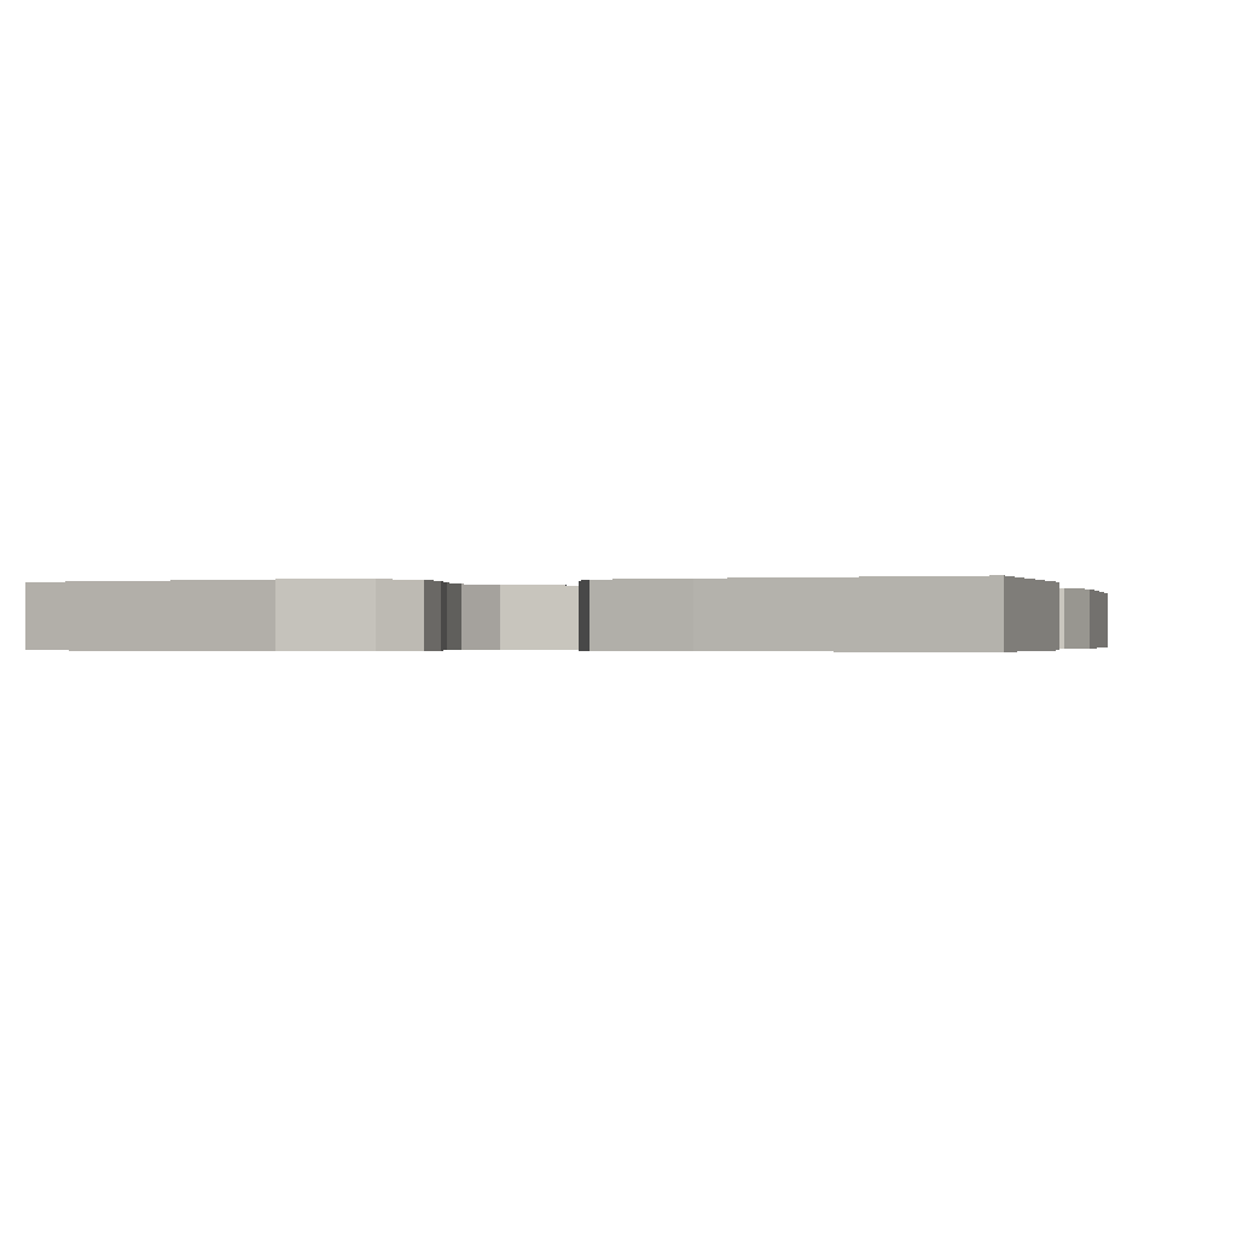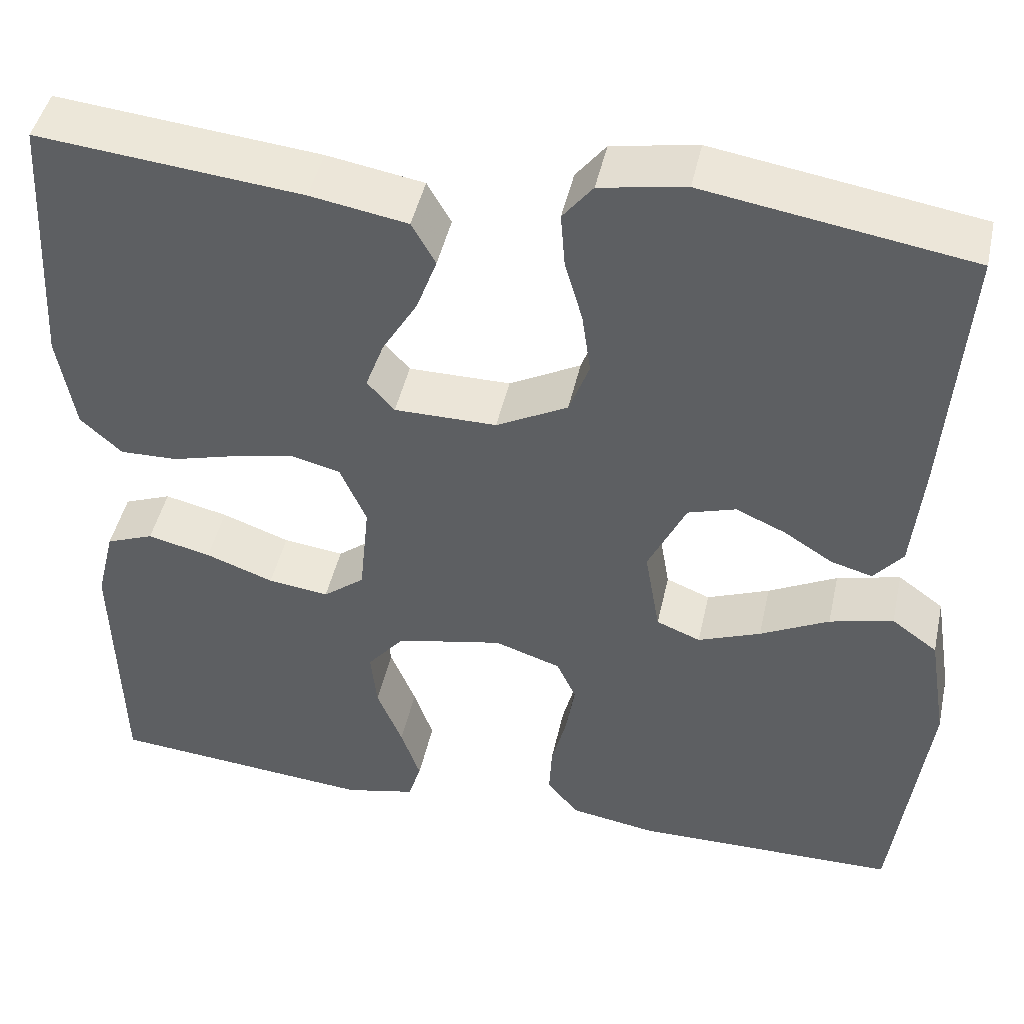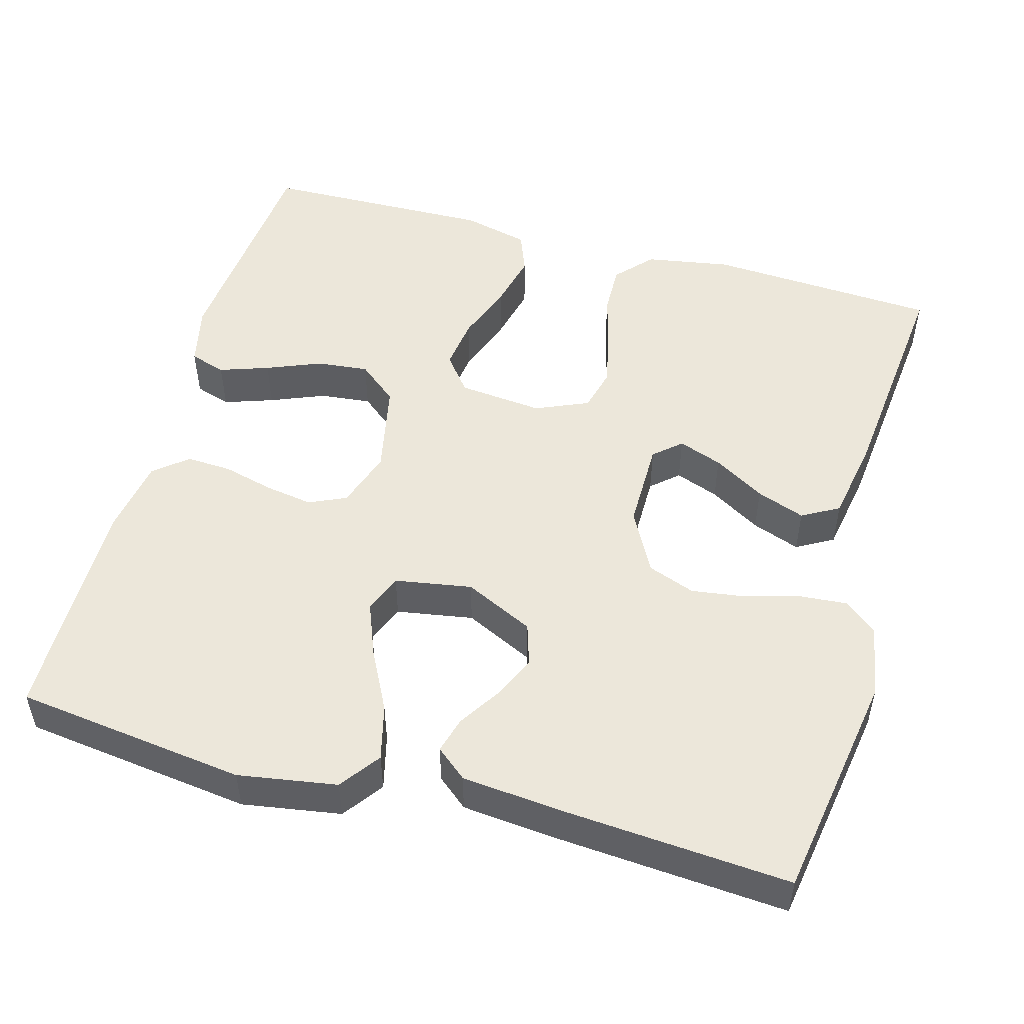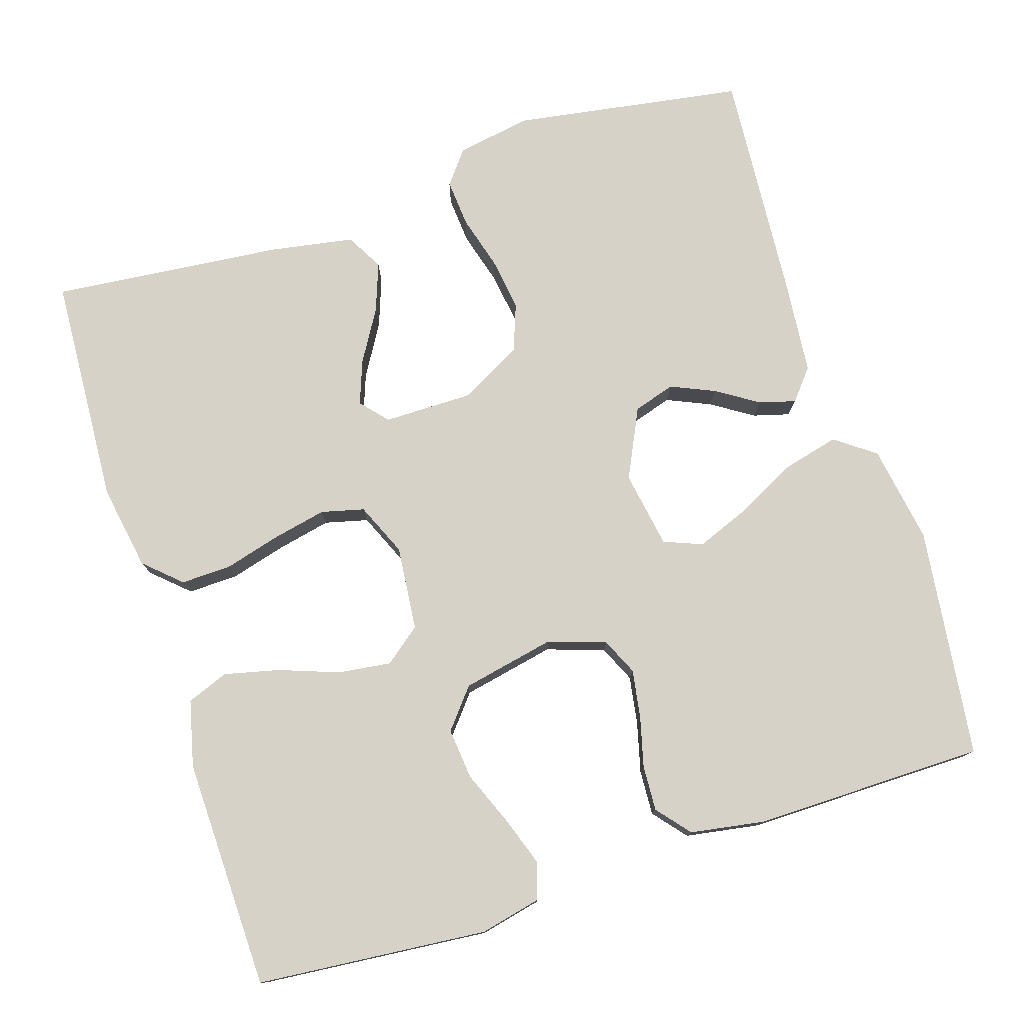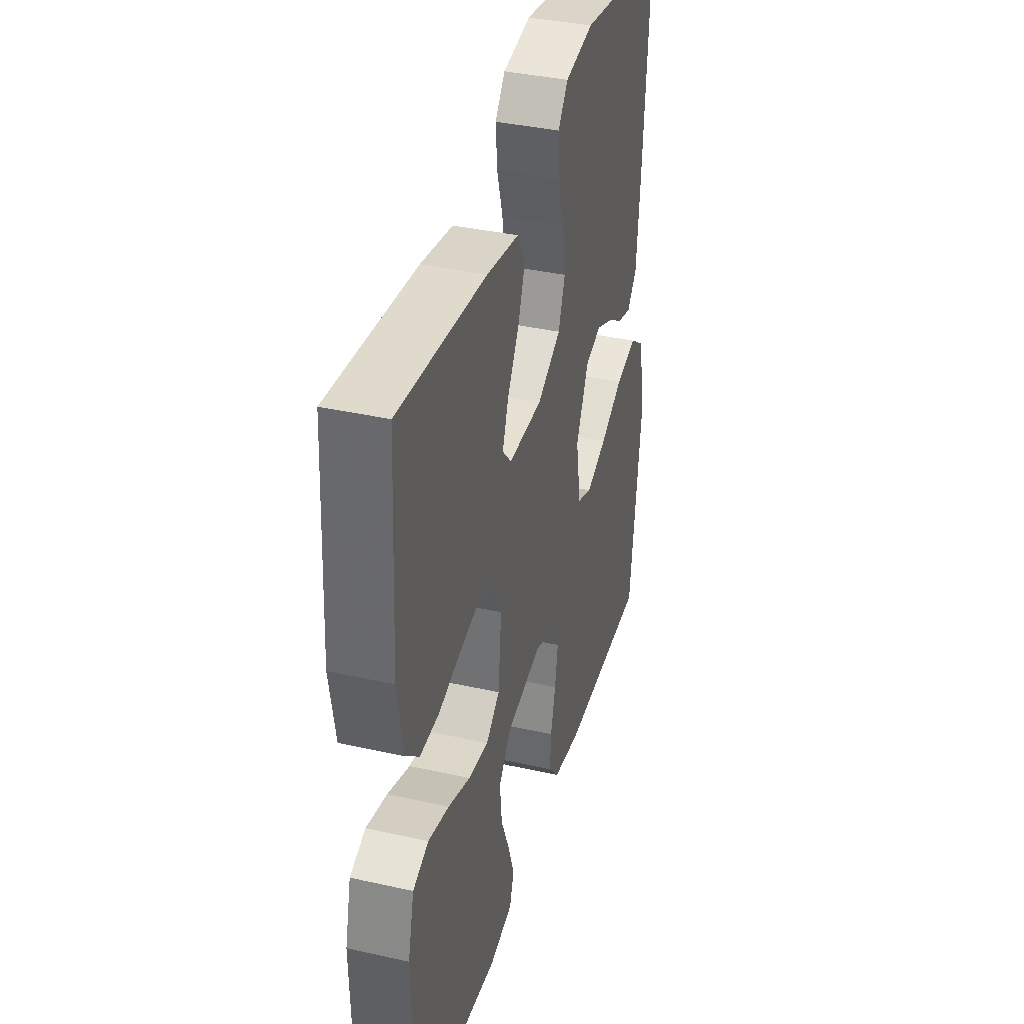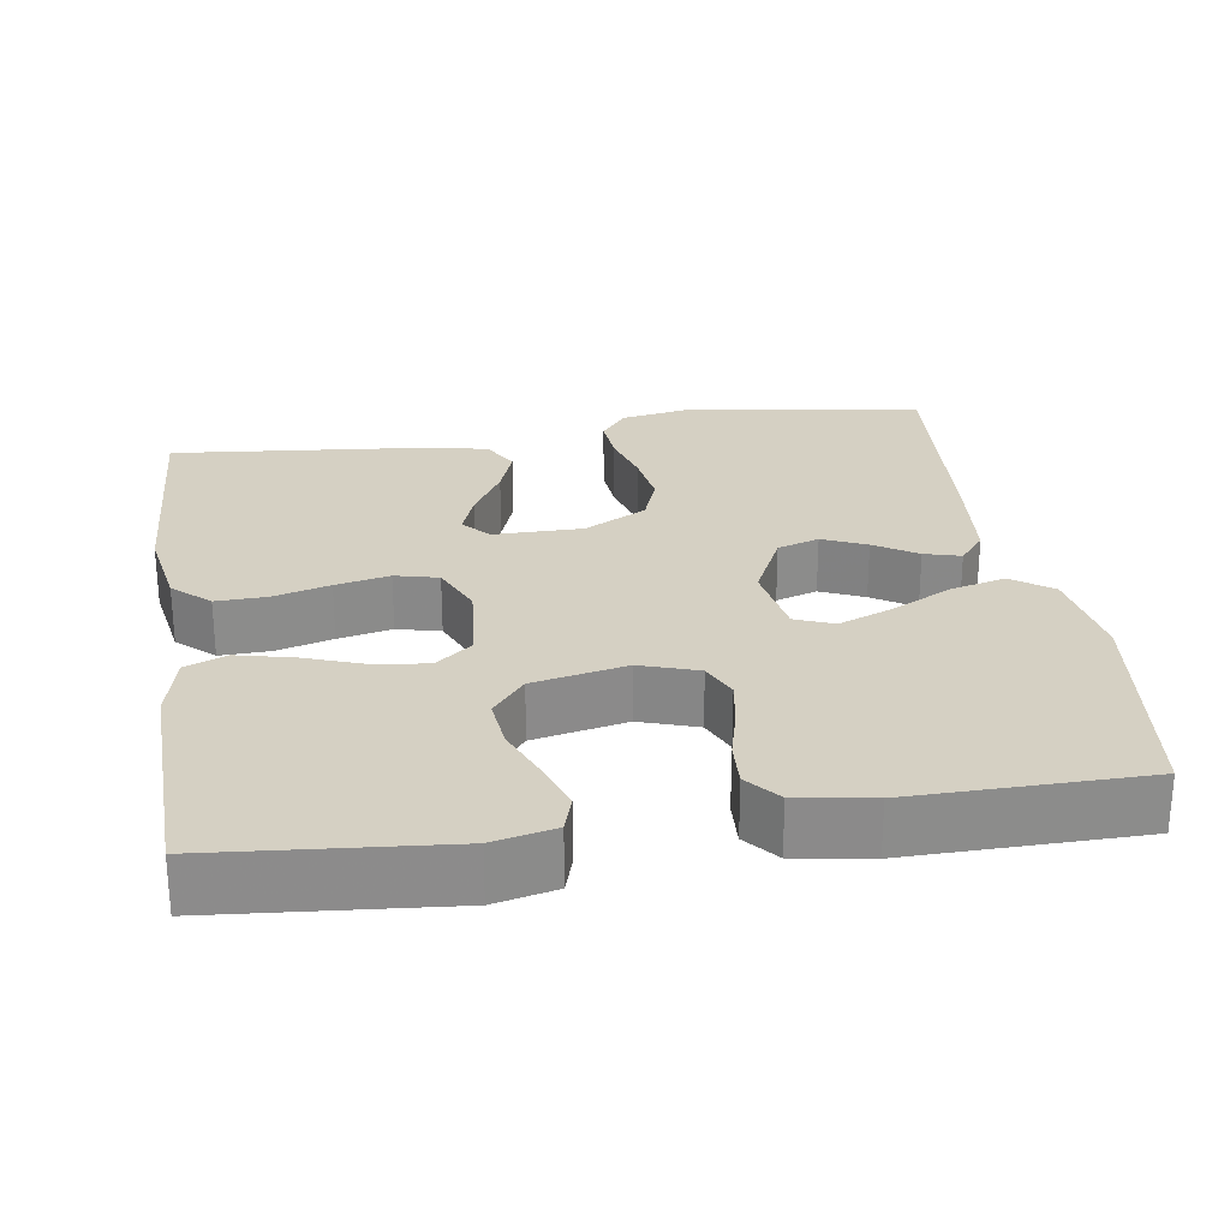
<metadata>
{"format":"obj","ext":"obj","renderer":"f3d","projection":"perspective","resolution":1024,"background":"white","views":[{"elev":-0.4,"azim":16.4,"up":"+Y"},{"elev":45.6,"azim":-167.7,"up":"+Z"},{"elev":50.9,"azim":-74.4,"up":"+Y"},{"elev":77.5,"azim":162.3,"up":"+Y"},{"elev":37.6,"azim":106.0,"up":"+Z"},{"elev":26.3,"azim":171.2,"up":"+Y"}]}
</metadata>
<code>
v 0.5 0.07 -0.5
v 0.2 0.07 -0.527
v 0.12 0.07 -0.509
v 0.105 0.07 -0.462
v 0.127 0.07 -0.398
v 0.156 0.07 -0.327
v 0.163 0.07 -0.26
v 0.121 0.07 -0.209
v 0 0.07 -0.184
v -0.075 0.07 -0.209
v -0.097 0.07 -0.257
v -0.087 0.07 -0.319
v -0.07 0.07 -0.385
v -0.067 0.07 -0.444
v -0.103 0.07 -0.487
v -0.2 0.07 -0.503
v -0.5 0.07 -0.5
v -0.538 0.07 -0.2
v -0.517 0.07 -0.072
v -0.465 0.07 -0.034
v -0.393 0.07 -0.052
v -0.315 0.07 -0.092
v -0.244 0.07 -0.12
v -0.194 0.07 -0.1
v -0.177 0.07 0
v -0.22 0.07 0.09
v -0.274 0.07 0.107
v -0.331 0.07 0.082
v -0.386 0.07 0.047
v -0.433 0.07 0.034
v -0.466 0.07 0.074
v -0.478 0.07 0.2
v -0.5 0.07 0.5
v -0.2 0.07 0.548
v -0.103 0.07 0.531
v -0.069 0.07 0.488
v -0.074 0.07 0.426
v -0.094 0.07 0.356
v -0.104 0.07 0.286
v -0.081 0.07 0.224
v 0 0.07 0.181
v 0.116 0.07 0.181
v 0.147 0.07 0.216
v 0.126 0.07 0.273
v 0.086 0.07 0.34
v 0.063 0.07 0.403
v 0.09 0.07 0.451
v 0.2 0.07 0.47
v 0.5 0.07 0.5
v 0.517 0.07 0.2
v 0.498 0.07 0.089
v 0.451 0.07 0.046
v 0.385 0.07 0.048
v 0.312 0.07 0.068
v 0.242 0.07 0.083
v 0.186 0.07 0.069
v 0.156 0.07 0
v 0.167 0.07 -0.11
v 0.214 0.07 -0.147
v 0.283 0.07 -0.138
v 0.36 0.07 -0.11
v 0.432 0.07 -0.093
v 0.486 0.07 -0.114
v 0.507 0.07 -0.2
v 0.5 0 -0.5
v 0.2 0 -0.527
v 0.12 0 -0.509
v 0.105 0 -0.462
v 0.127 0 -0.398
v 0.156 0 -0.327
v 0.163 0 -0.26
v 0.121 0 -0.209
v 0 0 -0.184
v -0.075 0 -0.209
v -0.097 0 -0.257
v -0.087 0 -0.319
v -0.07 0 -0.385
v -0.067 0 -0.444
v -0.103 0 -0.487
v -0.2 0 -0.503
v -0.5 0 -0.5
v -0.538 0 -0.2
v -0.517 0 -0.072
v -0.465 0 -0.034
v -0.393 0 -0.052
v -0.315 0 -0.092
v -0.244 0 -0.12
v -0.194 0 -0.1
v -0.177 0 0
v -0.22 0 0.09
v -0.274 0 0.107
v -0.331 0 0.082
v -0.386 0 0.047
v -0.433 0 0.034
v -0.466 0 0.074
v -0.478 0 0.2
v -0.5 0 0.5
v -0.2 0 0.548
v -0.103 0 0.531
v -0.069 0 0.488
v -0.074 0 0.426
v -0.094 0 0.356
v -0.104 0 0.286
v -0.081 0 0.224
v 0 0 0.181
v 0.116 0 0.181
v 0.147 0 0.216
v 0.126 0 0.273
v 0.086 0 0.34
v 0.063 0 0.403
v 0.09 0 0.451
v 0.2 0 0.47
v 0.5 0 0.5
v 0.517 0 0.2
v 0.498 0 0.089
v 0.451 0 0.046
v 0.385 0 0.048
v 0.312 0 0.068
v 0.242 0 0.083
v 0.186 0 0.069
v 0.156 0 0
v 0.167 0 -0.11
v 0.214 0 -0.147
v 0.283 0 -0.138
v 0.36 0 -0.11
v 0.432 0 -0.093
v 0.486 0 -0.114
v 0.507 0 -0.2
f 4 5 6
f 3 4 6
f 2 3 6
f 1 2 6
f 64 1 6
f 63 64 6
f 62 63 6
f 61 62 6
f 60 61 6
f 59 60 6 7
f 58 59 7 8
f 57 58 8 9
f 56 57 9 10
f 52 53 54
f 51 52 54
f 50 51 54
f 49 50 54
f 48 49 54
f 47 48 54
f 46 47 54
f 45 46 54
f 44 45 54
f 43 44 54 55
f 42 43 55 56
f 36 37 38
f 35 36 38
f 34 35 38
f 33 34 38
f 32 33 38
f 31 32 38
f 30 31 38
f 29 30 38
f 28 29 38
f 27 28 38 39
f 26 27 39 40
f 20 21 22
f 19 20 22
f 18 19 22
f 17 18 22
f 16 17 22
f 15 16 22
f 14 15 22
f 13 14 22
f 12 13 22
f 11 12 22 23
f 10 11 23 24
f 10 24 25
f 56 10 25
f 42 56 25
f 41 42 25
f 25 26 40 41
f 70 69 68
f 70 68 67
f 70 67 66
f 70 66 65
f 70 65 128
f 70 128 127
f 70 127 126
f 70 126 125
f 70 125 124
f 71 70 124 123
f 72 71 123 122
f 73 72 122 121
f 74 73 121 120
f 118 117 116
f 118 116 115
f 118 115 114
f 118 114 113
f 118 113 112
f 118 112 111
f 118 111 110
f 118 110 109
f 118 109 108
f 119 118 108 107
f 120 119 107 106
f 102 101 100
f 102 100 99
f 102 99 98
f 102 98 97
f 102 97 96
f 102 96 95
f 102 95 94
f 102 94 93
f 102 93 92
f 103 102 92 91
f 104 103 91 90
f 86 85 84
f 86 84 83
f 86 83 82
f 86 82 81
f 86 81 80
f 86 80 79
f 86 79 78
f 86 78 77
f 86 77 76
f 87 86 76 75
f 88 87 75 74
f 89 88 74
f 89 74 120
f 89 120 106
f 89 106 105
f 105 104 90 89
f 1 65 66 2
f 2 66 67 3
f 3 67 68 4
f 4 68 69 5
f 5 69 70 6
f 6 70 71 7
f 7 71 72 8
f 8 72 73 9
f 9 73 74 10
f 10 74 75 11
f 11 75 76 12
f 12 76 77 13
f 13 77 78 14
f 14 78 79 15
f 15 79 80 16
f 16 80 81 17
f 17 81 82 18
f 18 82 83 19
f 19 83 84 20
f 20 84 85 21
f 21 85 86 22
f 22 86 87 23
f 23 87 88 24
f 24 88 89 25
f 25 89 90 26
f 26 90 91 27
f 27 91 92 28
f 28 92 93 29
f 29 93 94 30
f 30 94 95 31
f 31 95 96 32
f 32 96 97 33
f 33 97 98 34
f 34 98 99 35
f 35 99 100 36
f 36 100 101 37
f 37 101 102 38
f 38 102 103 39
f 39 103 104 40
f 40 104 105 41
f 41 105 106 42
f 42 106 107 43
f 43 107 108 44
f 44 108 109 45
f 45 109 110 46
f 46 110 111 47
f 47 111 112 48
f 48 112 113 49
f 49 113 114 50
f 50 114 115 51
f 51 115 116 52
f 52 116 117 53
f 53 117 118 54
f 54 118 119 55
f 55 119 120 56
f 56 120 121 57
f 57 121 122 58
f 58 122 123 59
f 59 123 124 60
f 60 124 125 61
f 61 125 126 62
f 62 126 127 63
f 63 127 128 64
f 64 128 65 1

</code>
